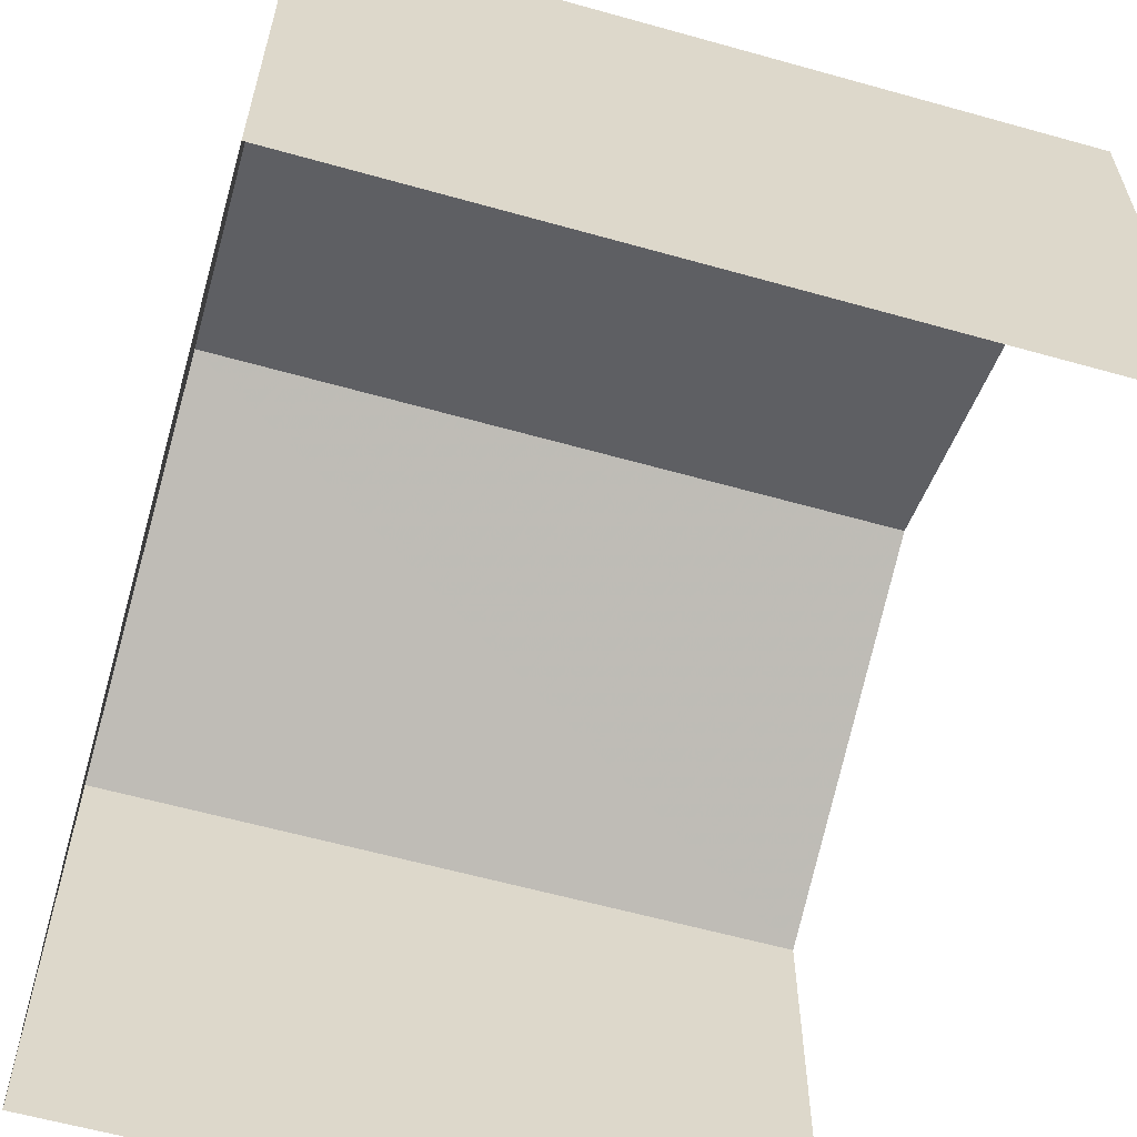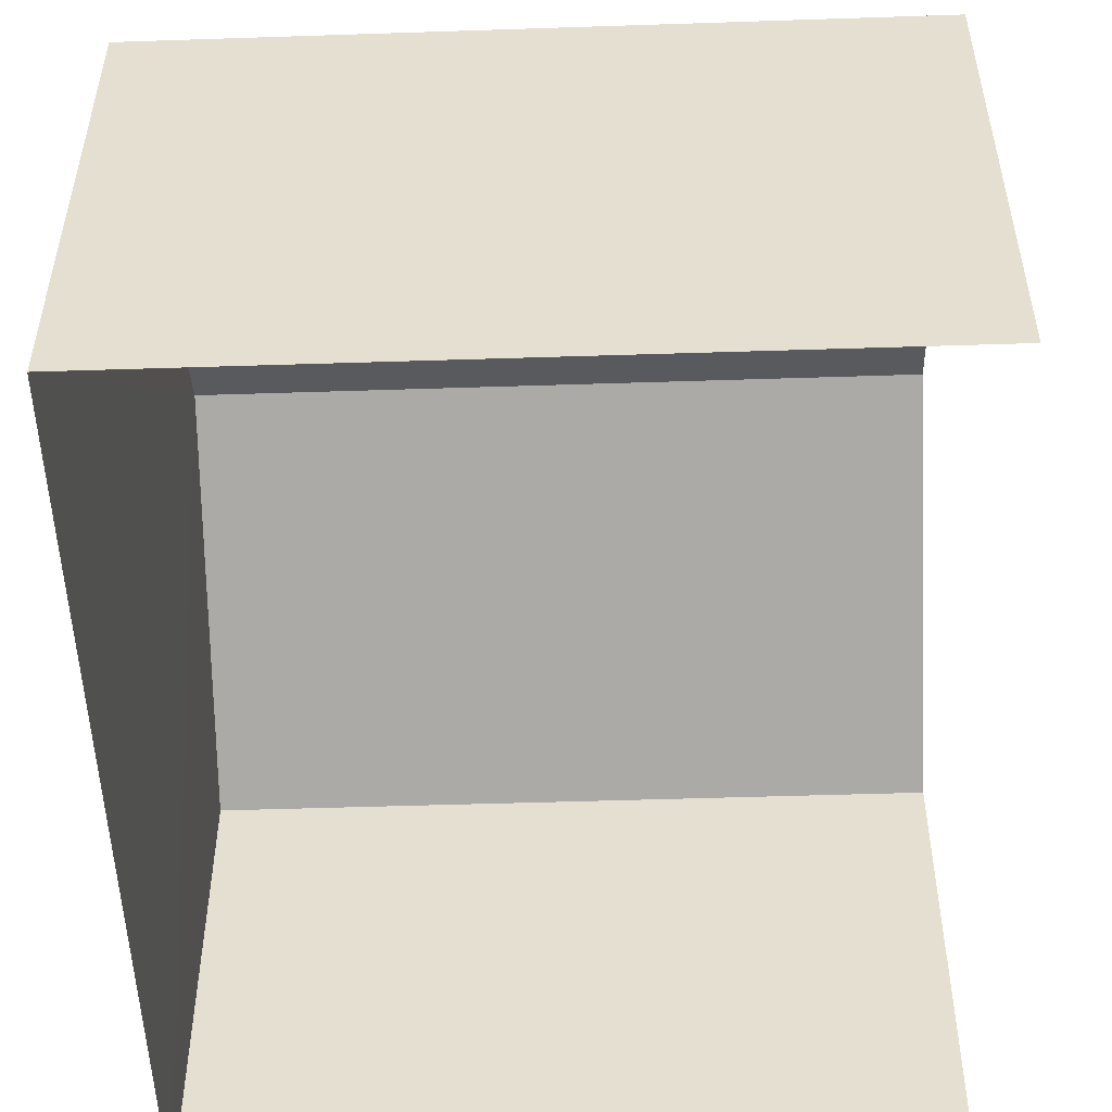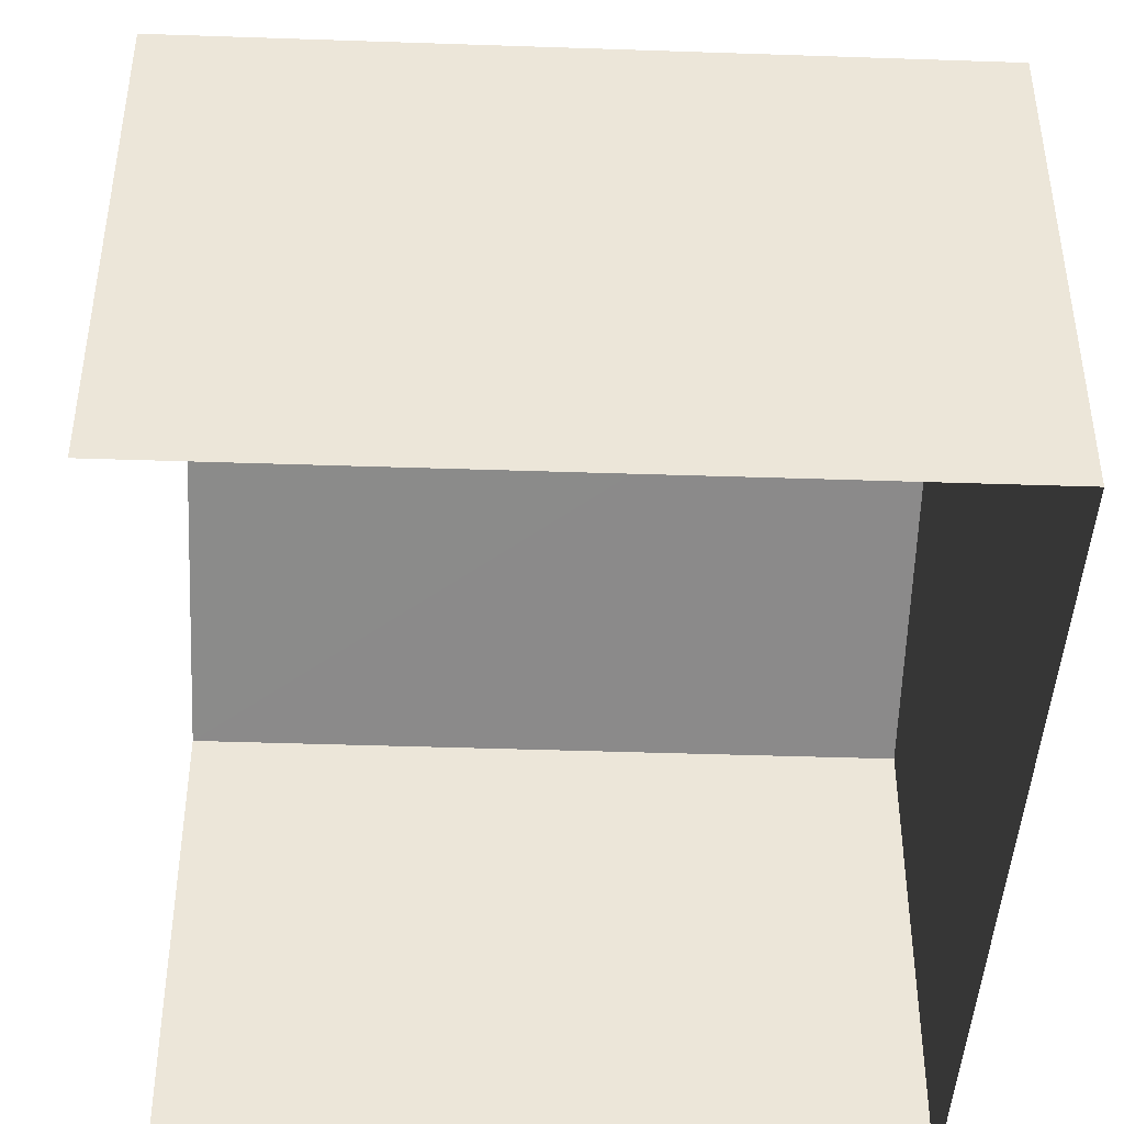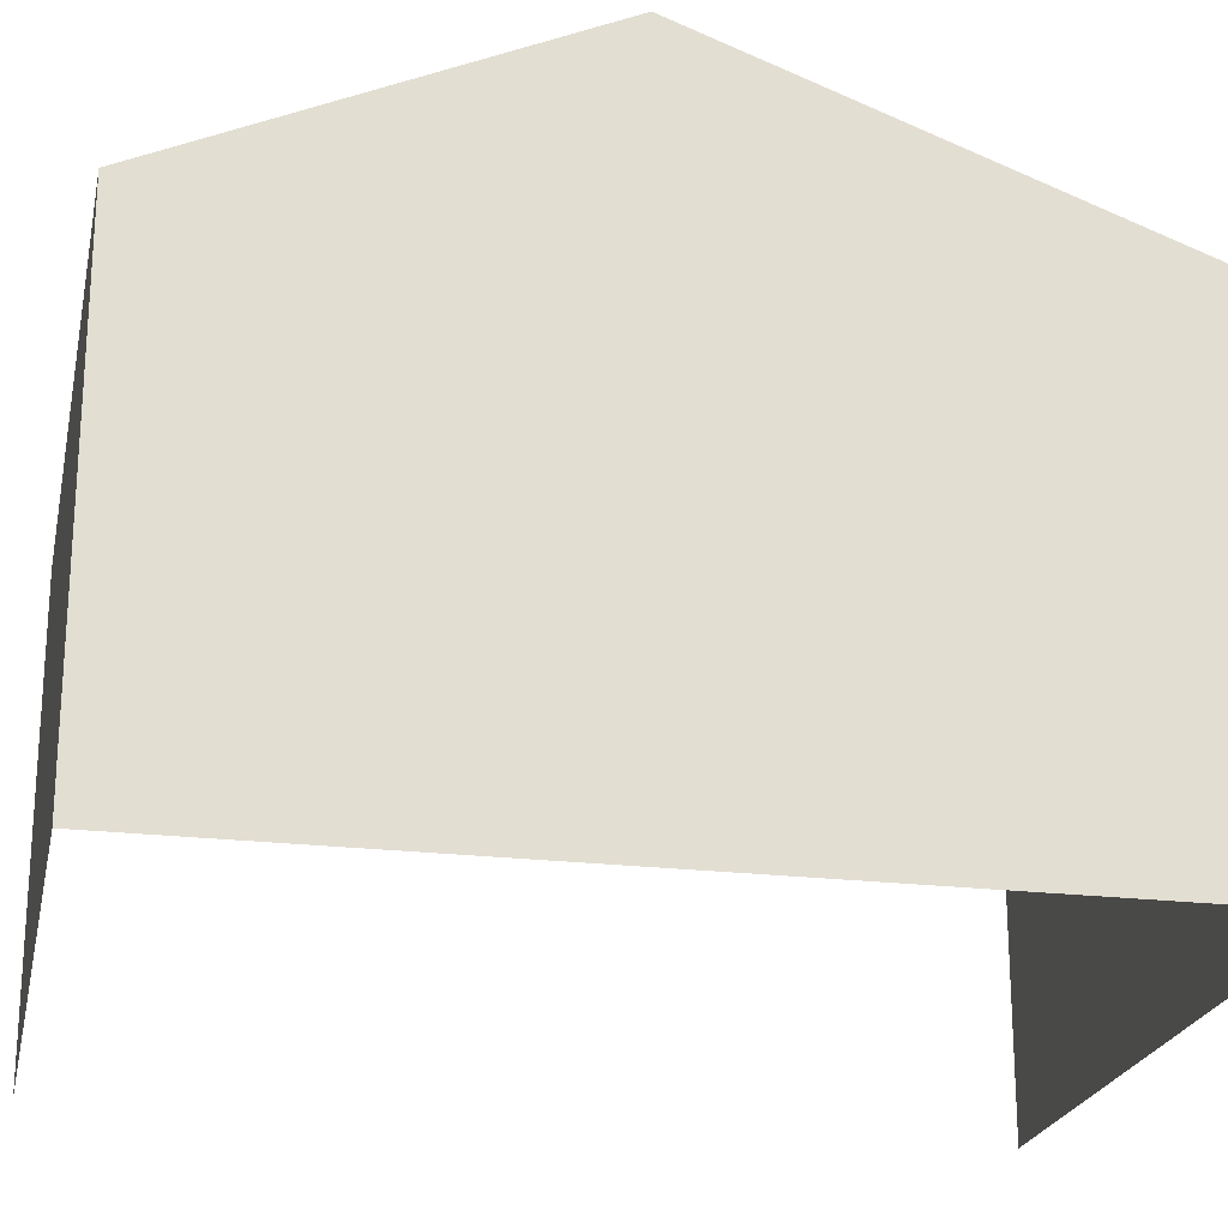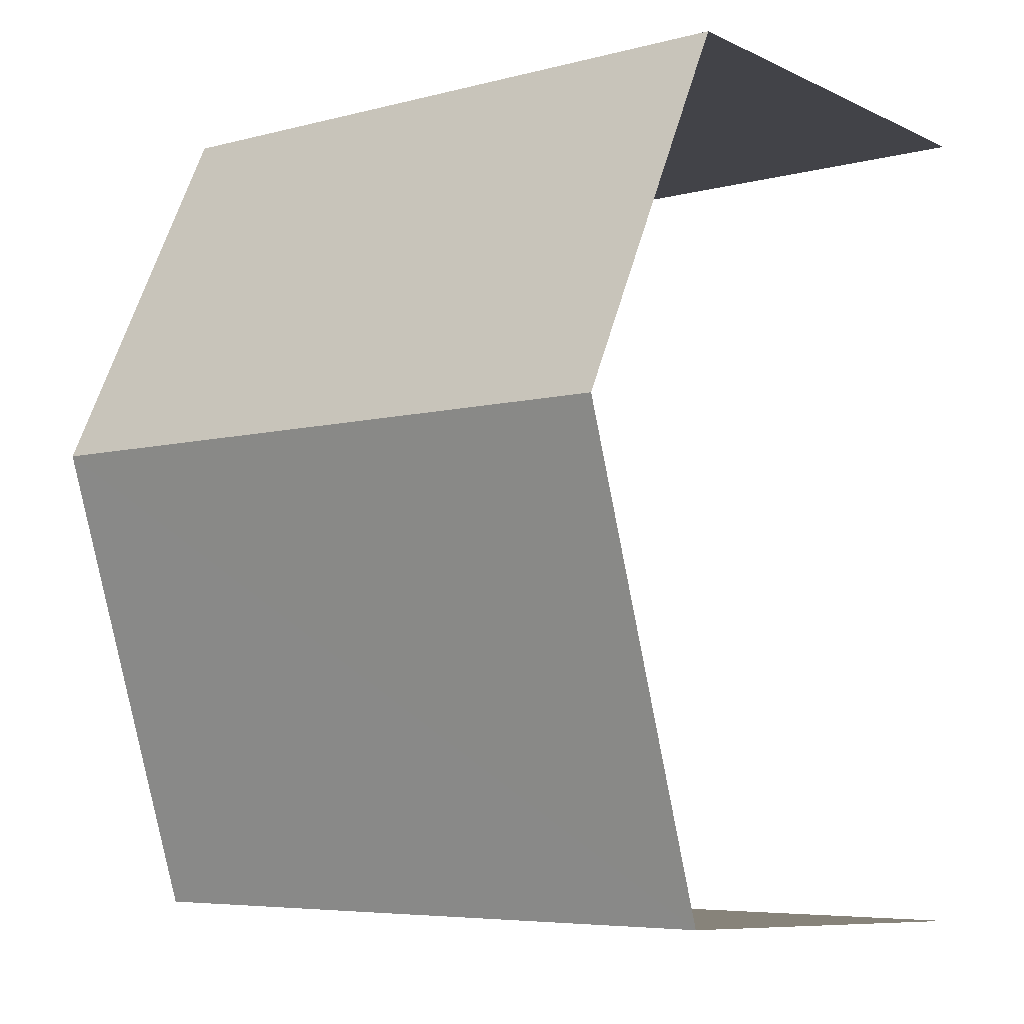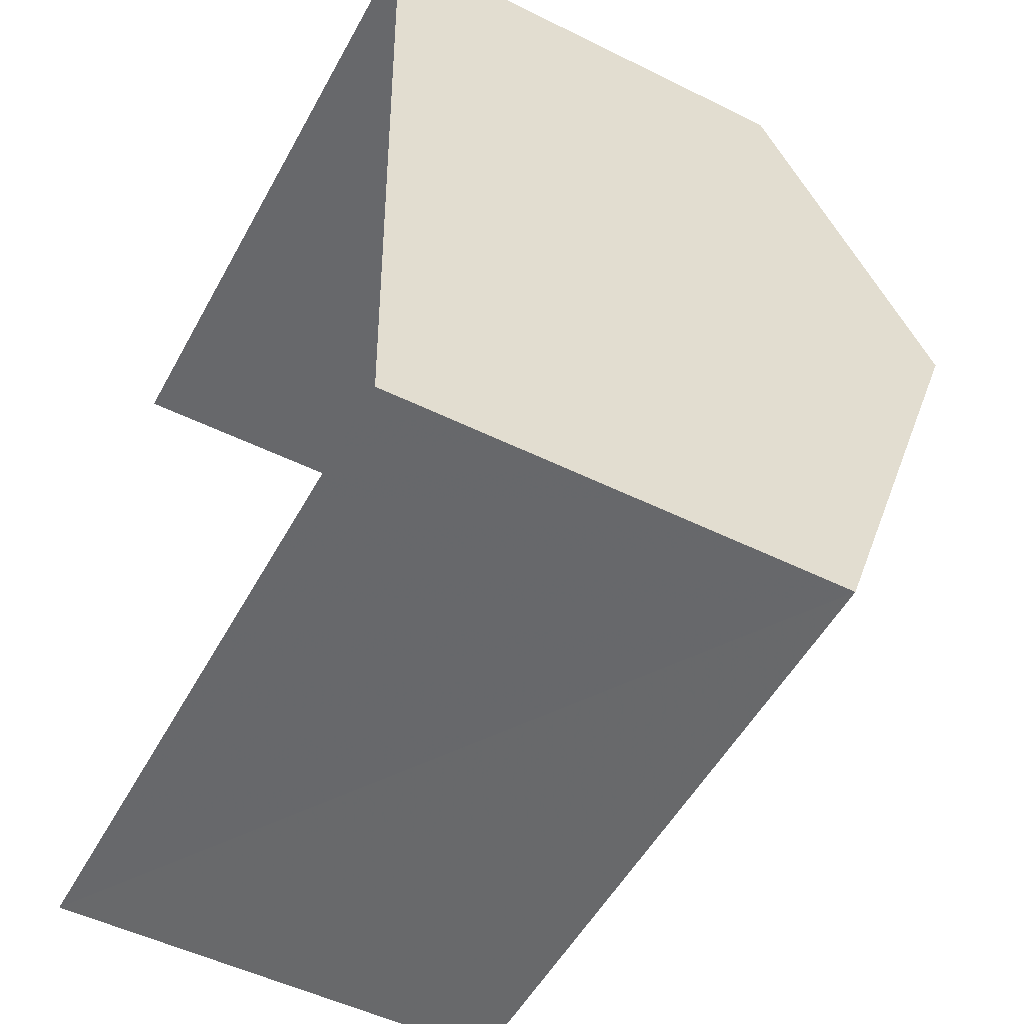
<metadata>
{"format":"obj","ext":"obj","renderer":"f3d","projection":"perspective","resolution":1024,"background":"white","views":[{"elev":-60.6,"azim":-17.6,"up":"+Z"},{"elev":-51.6,"azim":0.4,"up":"+Z"},{"elev":-43.4,"azim":176.0,"up":"+Z"},{"elev":-22.6,"azim":-103.4,"up":"+Z"},{"elev":-8.6,"azim":38.9,"up":"+Y"},{"elev":-50.9,"azim":-118.3,"up":"+Y"}]}
</metadata>
<code>
v -3.738e+05 -1.052e+05 20.81
v -3.738e+05 -1.052e+05 20.81
v -3.738e+05 -1.052e+05 20.82
v -3.738e+05 -1.052e+05 20.81
v -3.738e+05 -1.052e+05 27.63
v -3.738e+05 -1.052e+05 27.63
v -3.738e+05 -1.052e+05 30.16
v -3.738e+05 -1.052e+05 30.16
v -3.738e+05 -1.052e+05 27.64
v -3.738e+05 -1.052e+05 27.64
f 1 2 3
f 4 1 3
f 9 2 8
f 2 1 8
f 1 5 8
f 5 6 7
f 8 5 7
f 7 9 8
f 7 10 9
f 10 3 2
f 9 10 2
f 6 4 7
f 4 3 7
f 3 10 7
f 6 1 4
f 6 5 1

</code>
